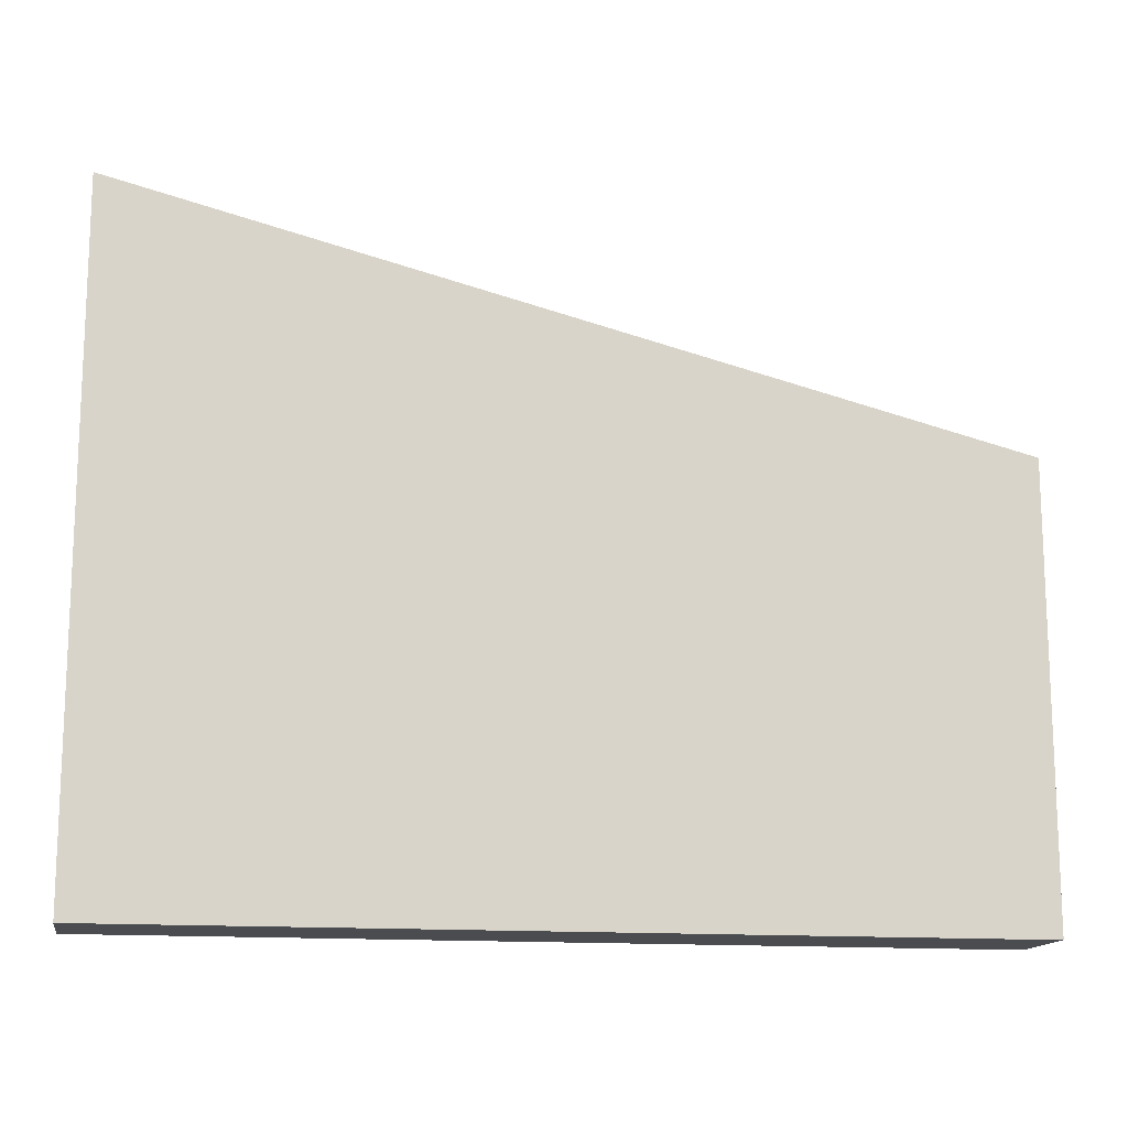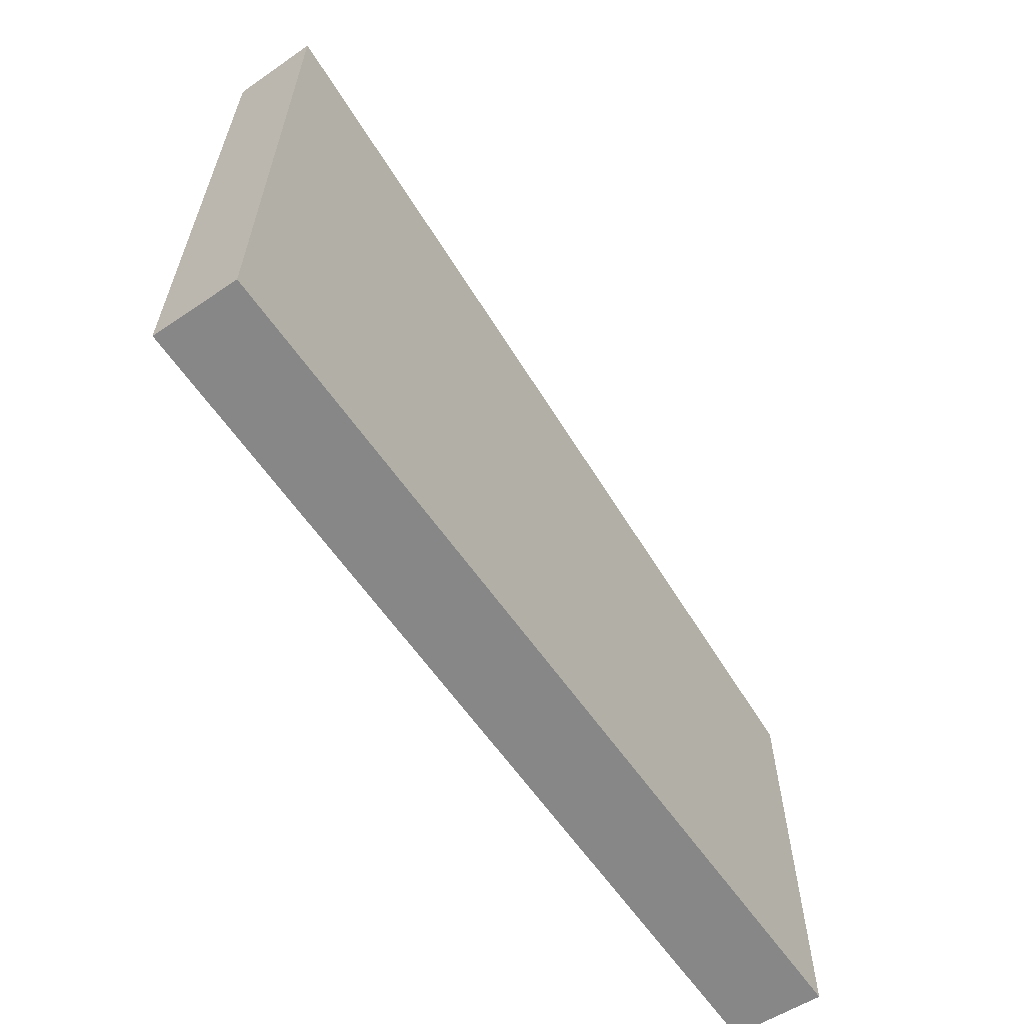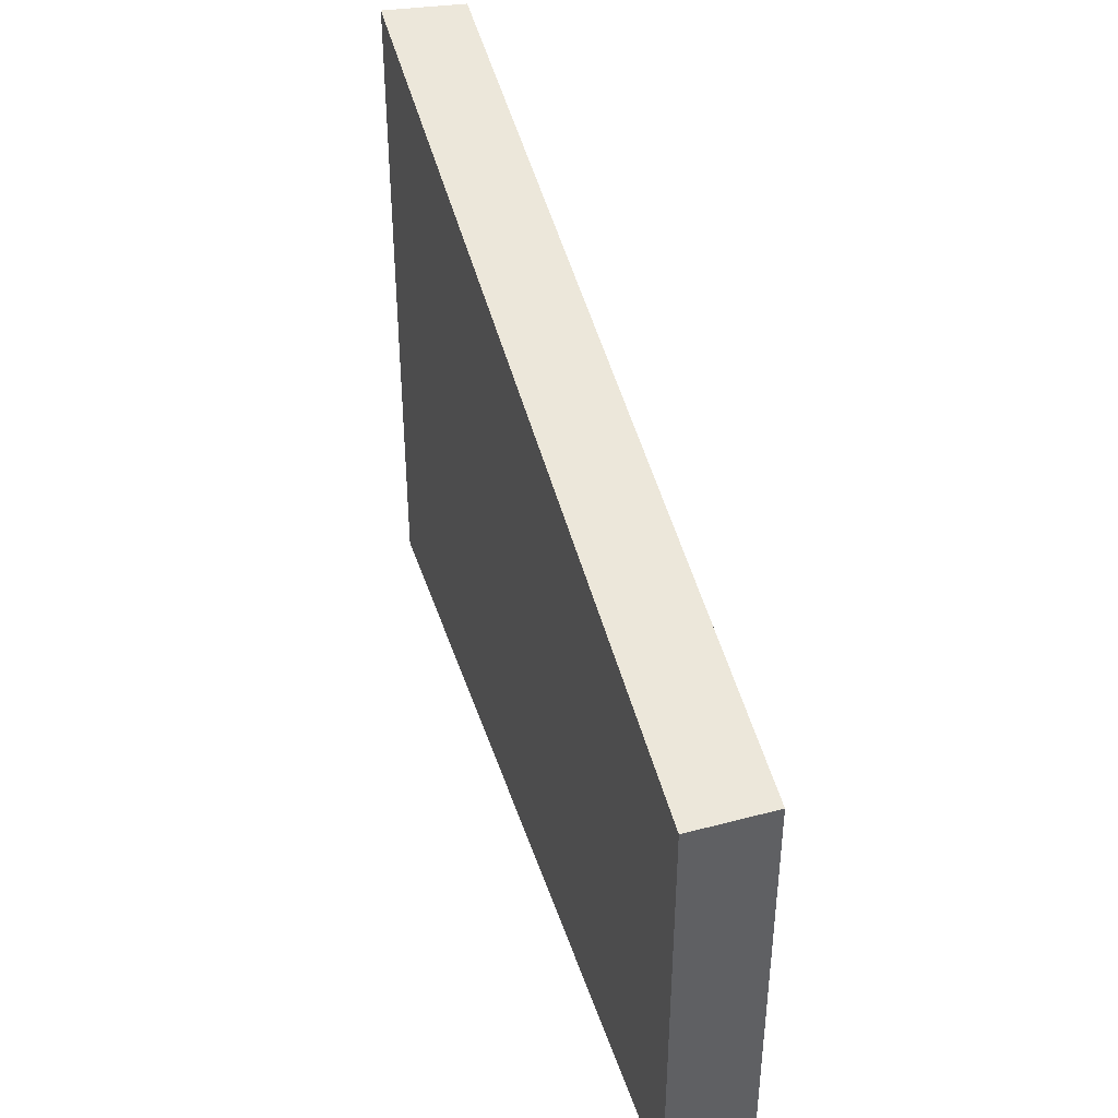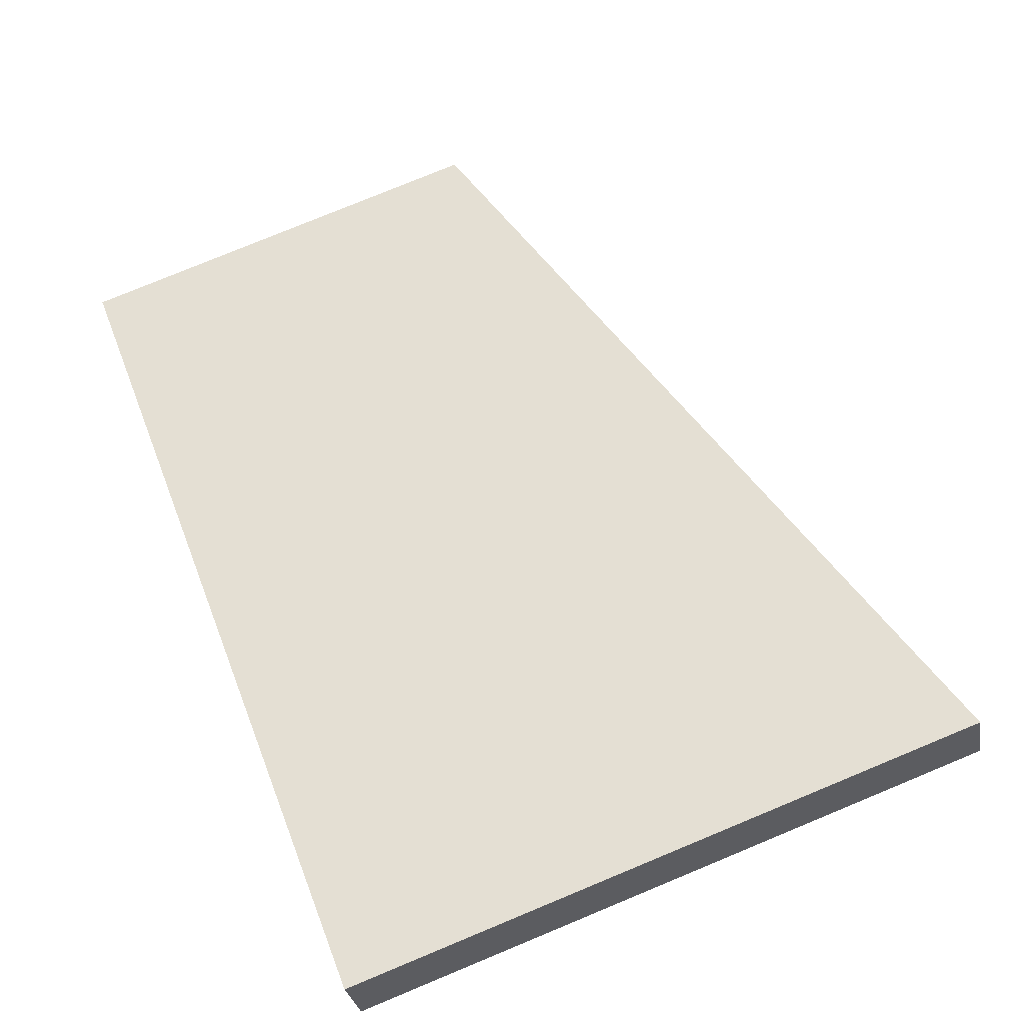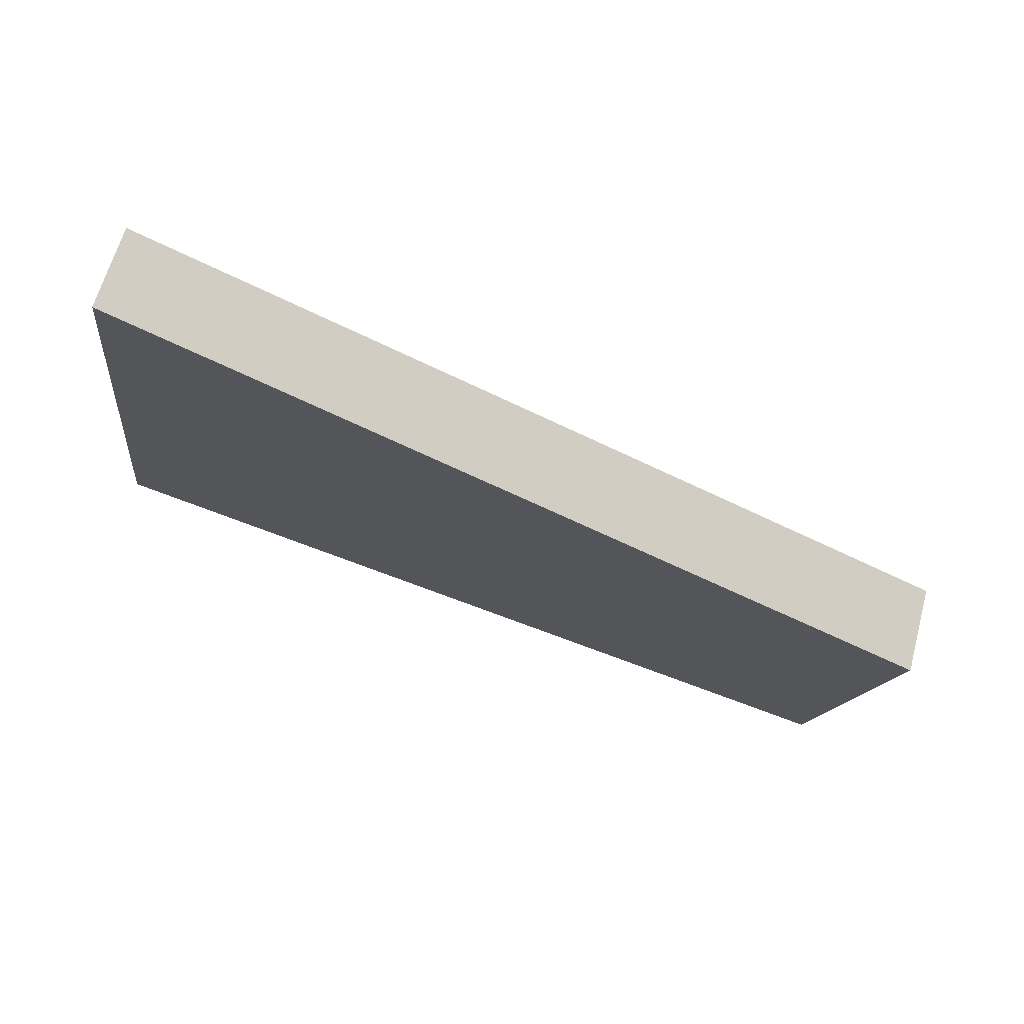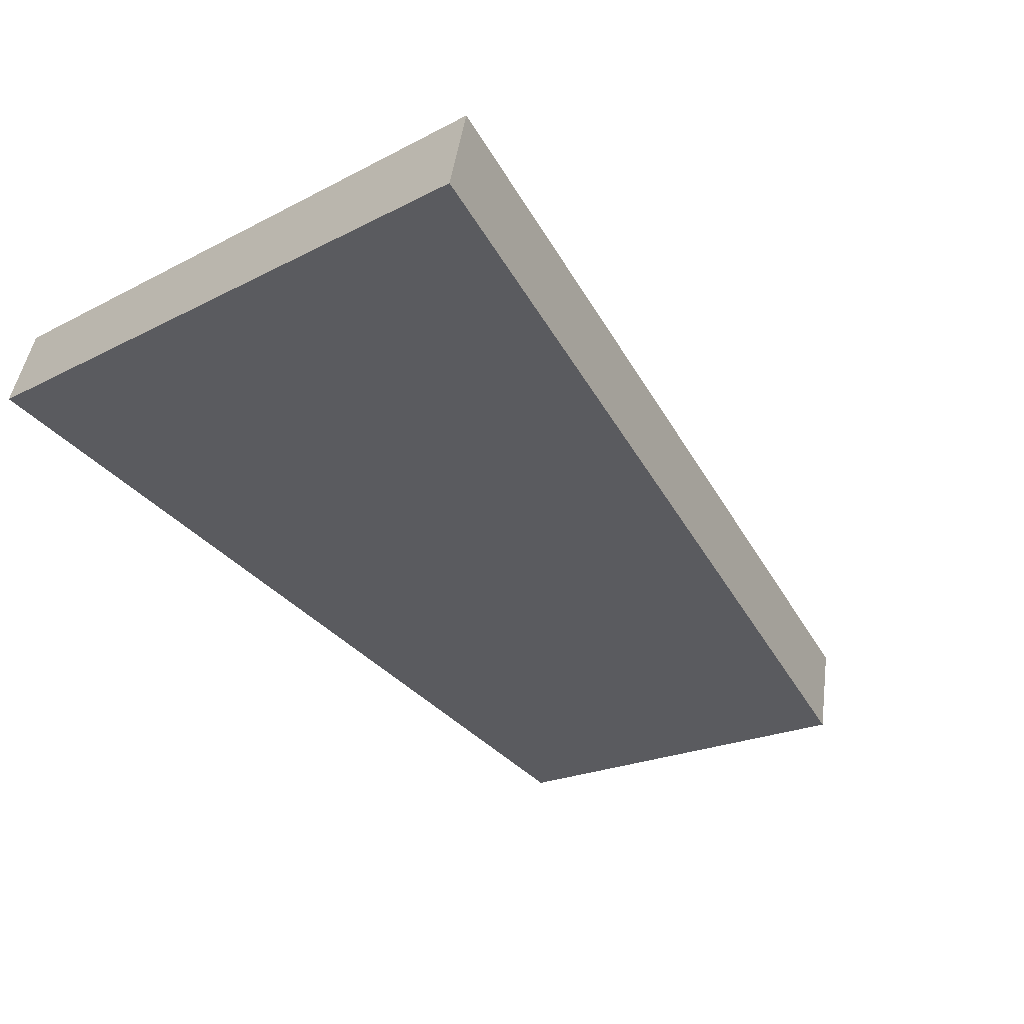
<metadata>
{"format":"obj","ext":"obj","renderer":"f3d","projection":"perspective","resolution":1024,"background":"white","views":[{"elev":-14.8,"azim":152.2,"up":"+Y"},{"elev":-62.6,"azim":106.1,"up":"+Y"},{"elev":41.8,"azim":-126.2,"up":"+Y"},{"elev":79.3,"azim":67.6,"up":"+Z"},{"elev":-13.2,"azim":173.3,"up":"+Z"},{"elev":-20.0,"azim":134.0,"up":"+Z"}]}
</metadata>
<code>
v  0 6.414 3.927e-16
v  12.42 9.831 2.911
v  0.334 6.506 -1.249
v  12.03 9.724 4.09
v  12.42 -1.782e-16 2.911
v  0.334 7.648e-17 -1.249
v  0 0 0
v  12.03 -2.504e-16 4.09
g defaultobject
f 1 2 3
f 2 1 4
f 5 3 2
f 3 5 6
f 6 1 3
f 1 6 7
f 1 8 4
f 8 1 7
f 4 5 2
f 5 4 8
f 5 7 6
f 7 5 8

</code>
